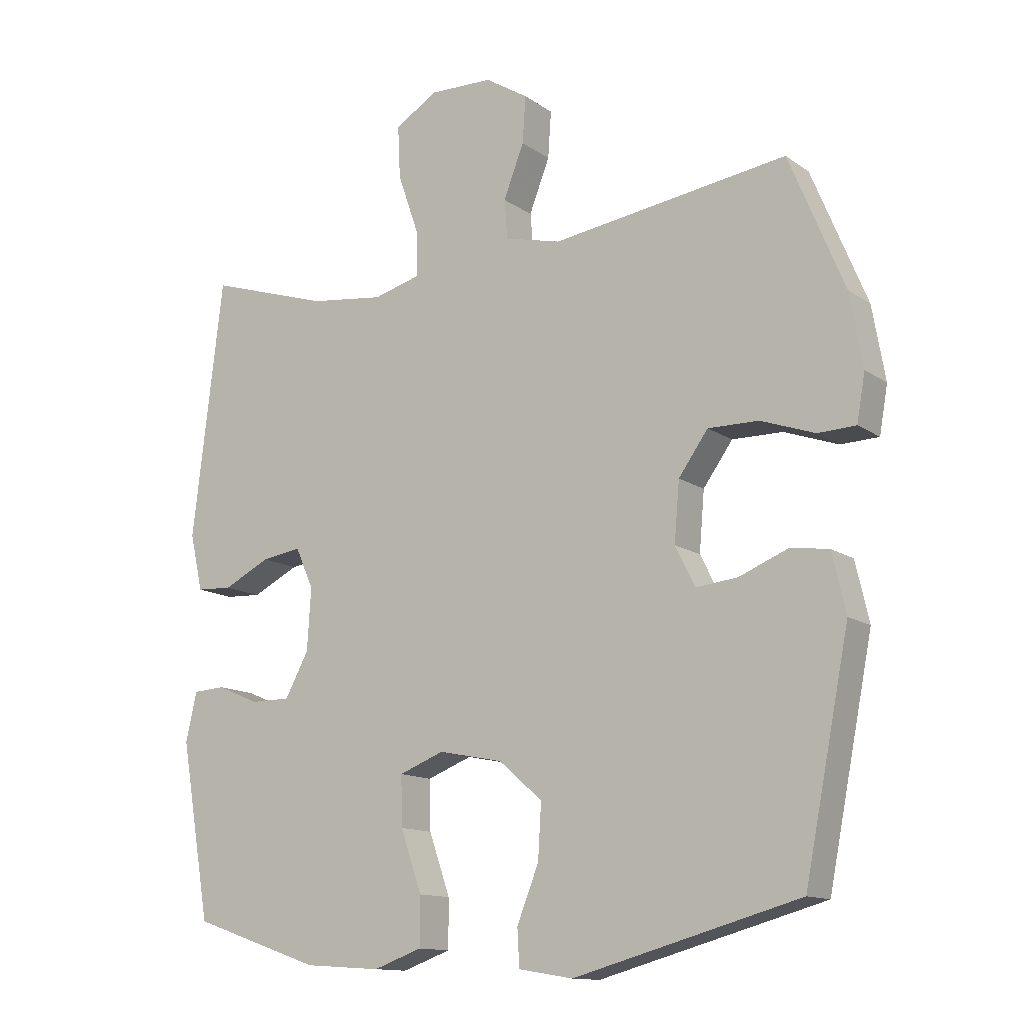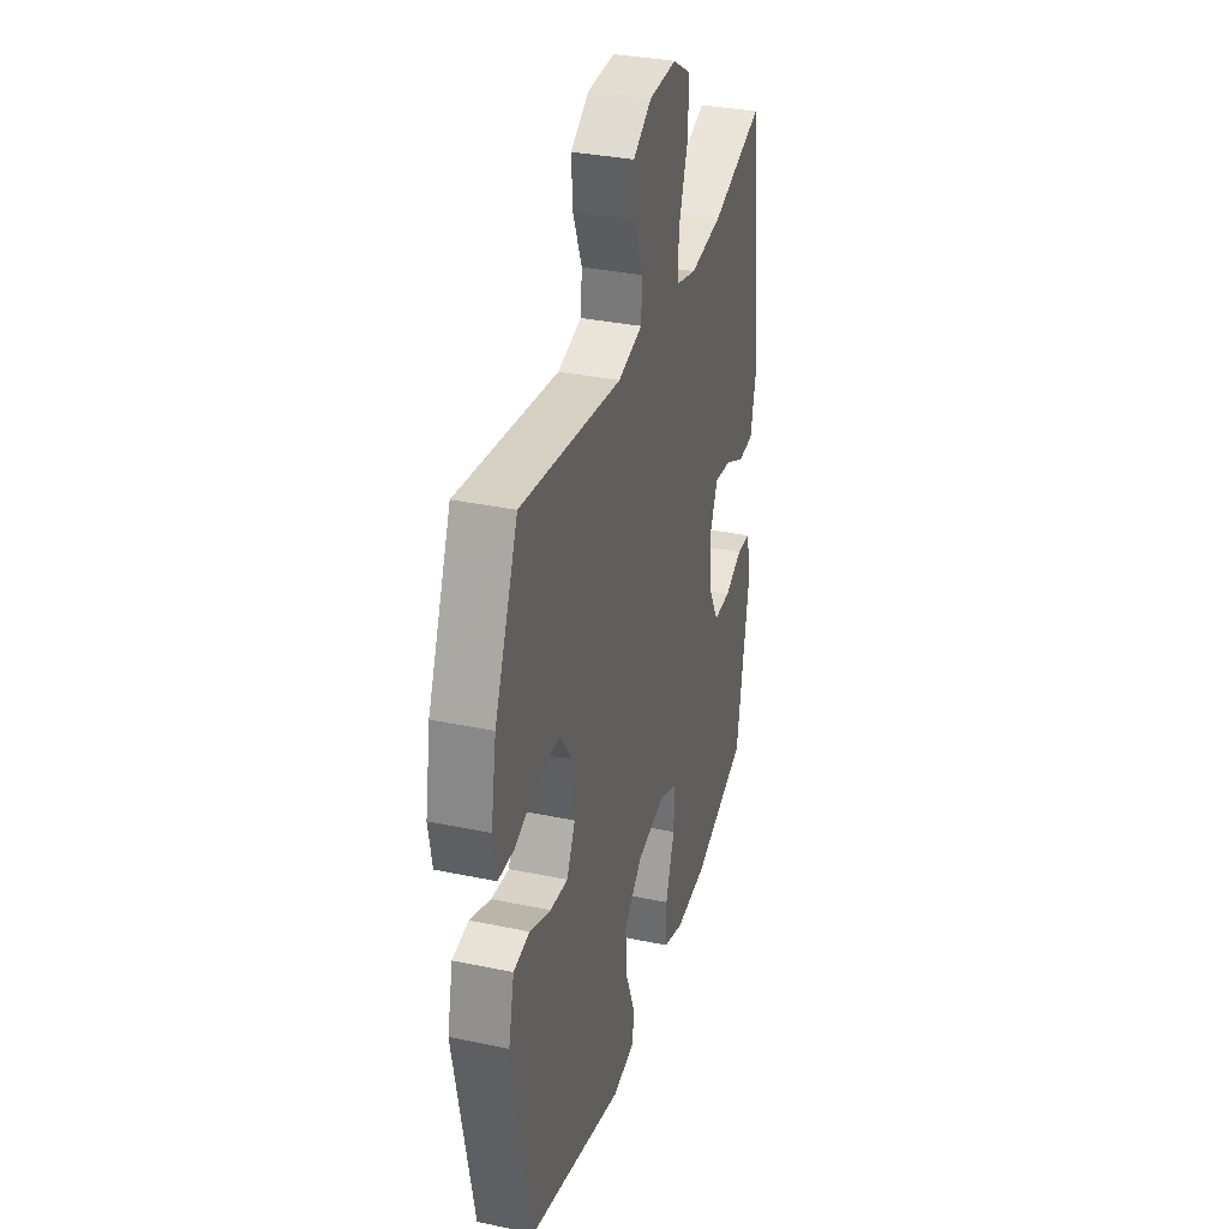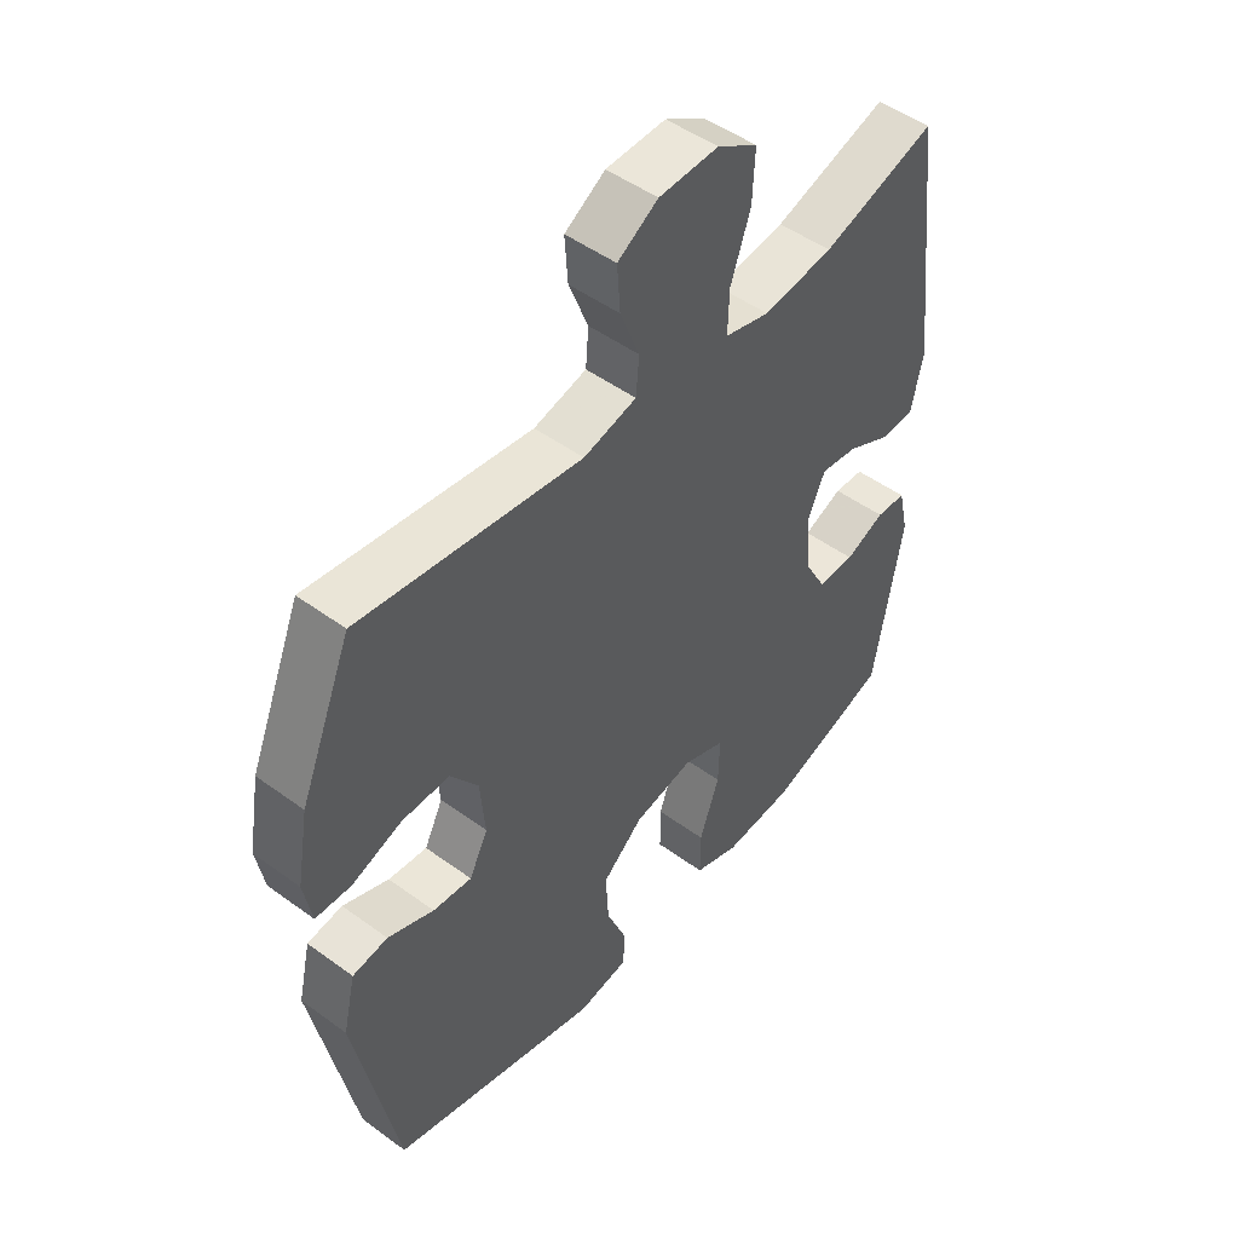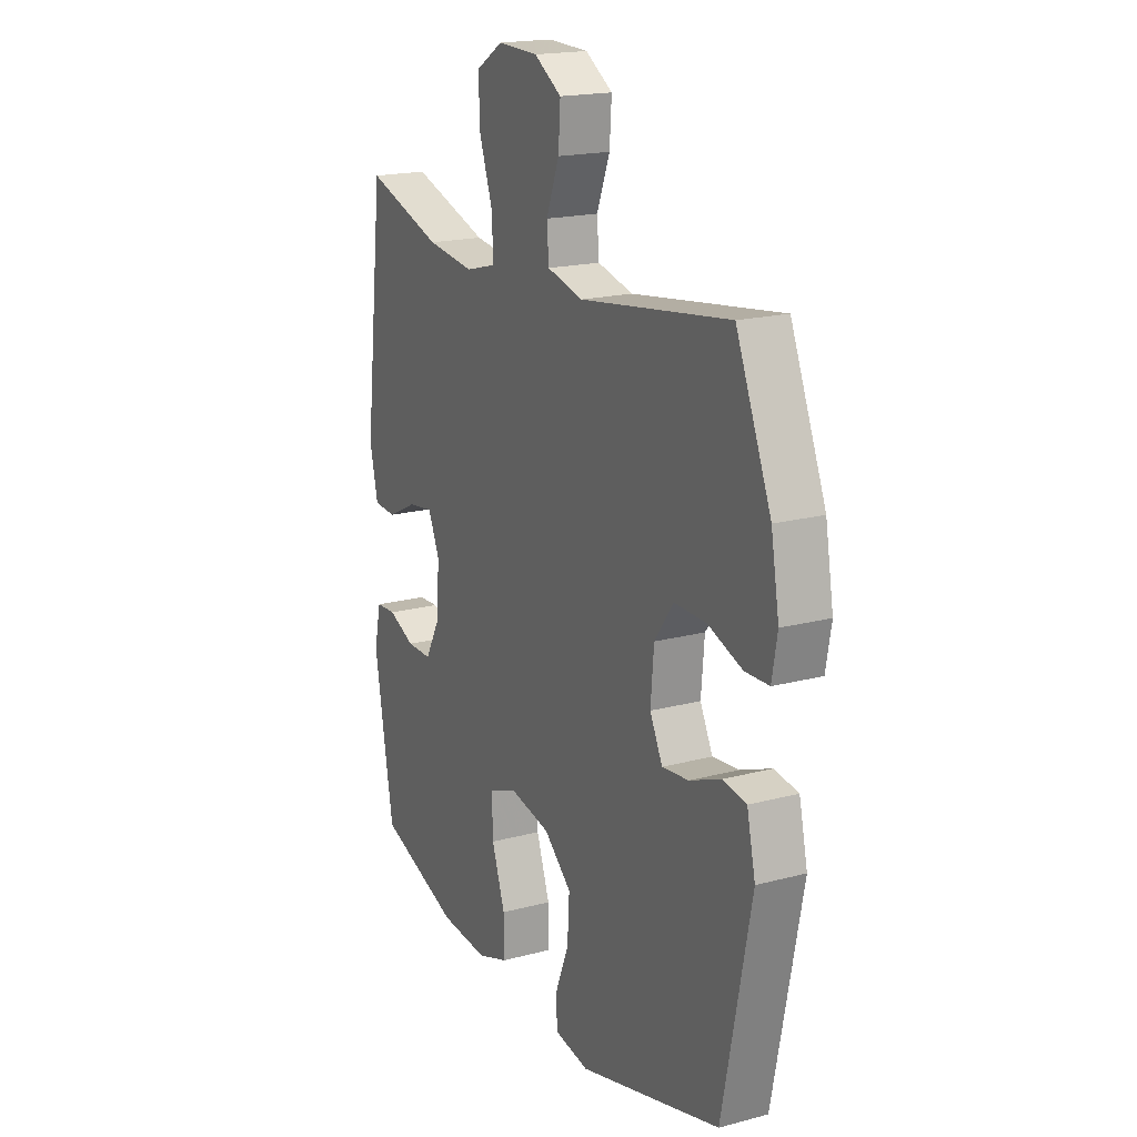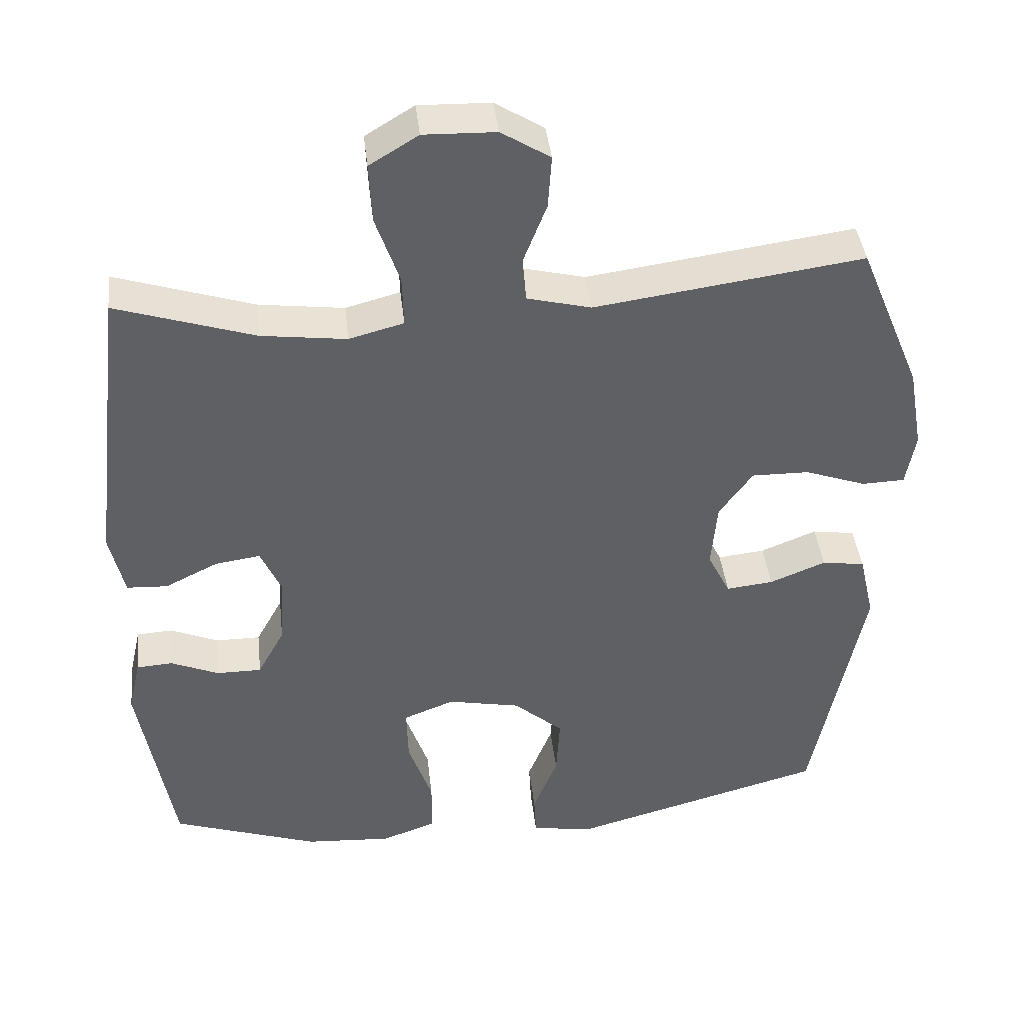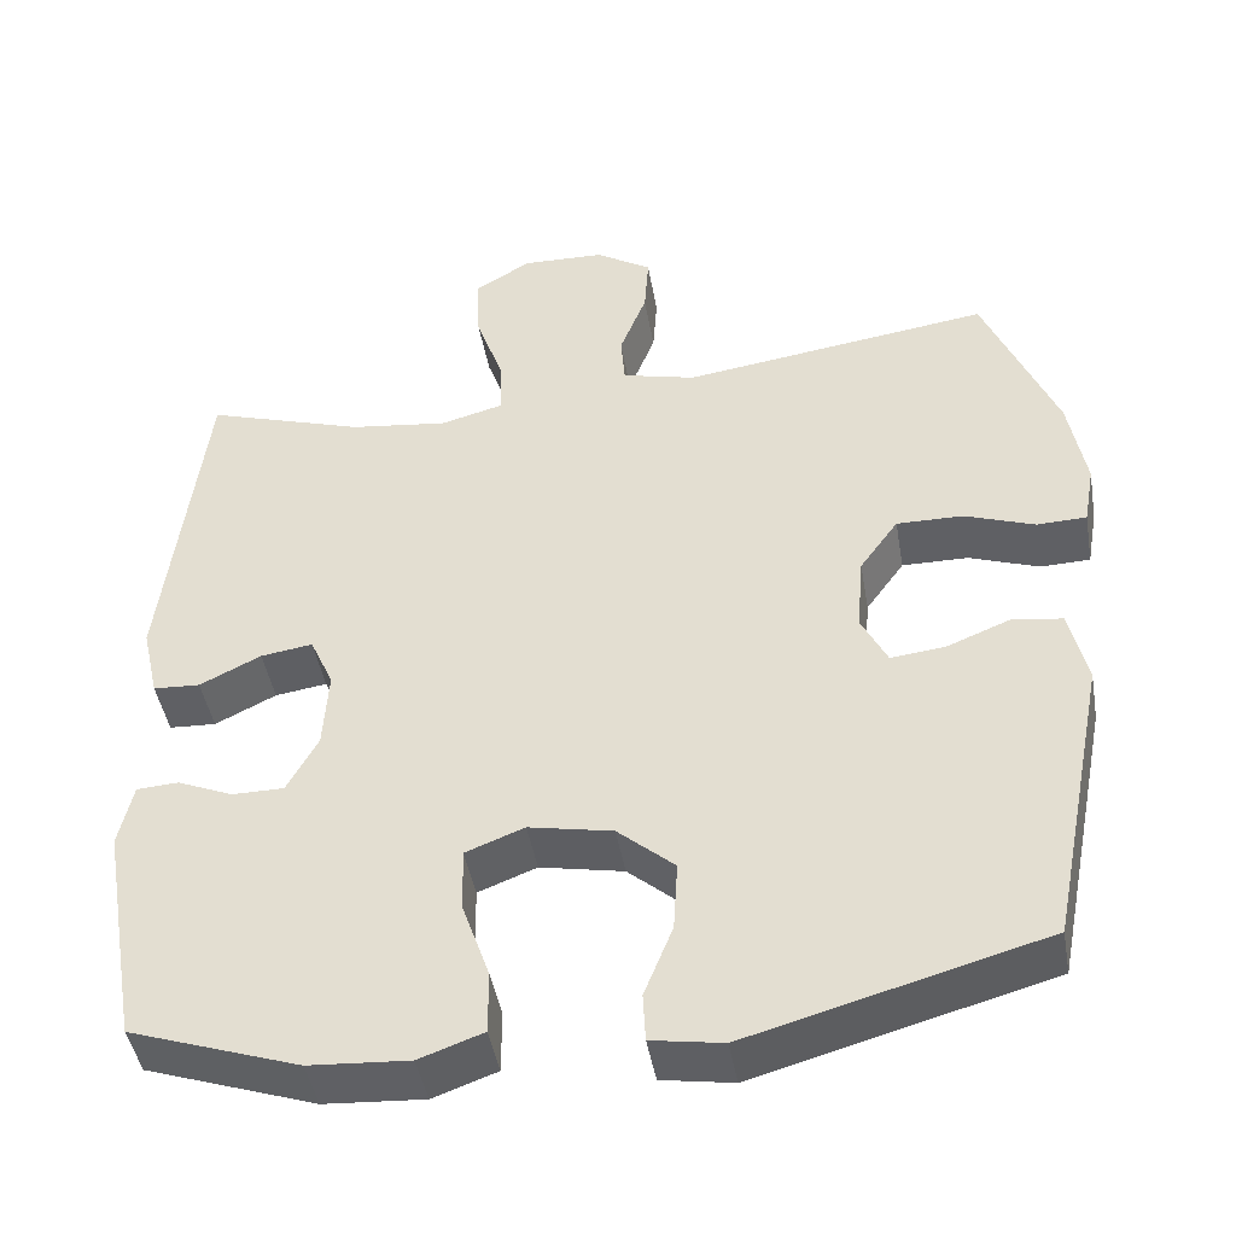
<metadata>
{"format":"obj","ext":"obj","renderer":"f3d","projection":"perspective","resolution":1024,"background":"white","views":[{"elev":-13.1,"azim":33.5,"up":"+Z"},{"elev":33.7,"azim":105.9,"up":"+Z"},{"elev":49.0,"azim":129.1,"up":"+Z"},{"elev":18.6,"azim":63.1,"up":"+Z"},{"elev":41.1,"azim":-6.4,"up":"+Z"},{"elev":-44.8,"azim":9.8,"up":"+Z"}]}
</metadata>
<code>
v 0.5 0.07 0.5
v 0.586 0.07 0.292
v 0.606 0.07 0.178
v 0.593 0.07 0.105
v 0.534 0.07 0.103
v 0.45 0.07 0.133
v 0.371 0.07 0.134
v 0.325 0.07 0.07
v 0.317 0.07 -0.022
v 0.348 0.07 -0.084
v 0.413 0.07 -0.077
v 0.49 0.07 -0.046
v 0.549 0.07 -0.055
v 0.57 0.07 -0.147
v 0.5 0.07 -0.5
v 0.149 0.07 -0.596
v 0.064 0.07 -0.582
v 0.061 0.07 -0.524
v 0.095 0.07 -0.439
v 0.1 0.07 -0.355
v 0.032 0.07 -0.296
v -0.068 0.07 -0.276
v -0.138 0.07 -0.303
v -0.136 0.07 -0.38
v -0.103 0.07 -0.475
v -0.103 0.07 -0.55
v -0.179 0.07 -0.577
v -0.298 0.07 -0.569
v -0.5 0.07 -0.5
v -0.547 0.07 -0.227
v -0.53 0.07 -0.151
v -0.48 0.07 -0.148
v -0.414 0.07 -0.176
v -0.352 0.07 -0.176
v -0.315 0.07 -0.108
v -0.309 0.07 -0.012
v -0.337 0.07 0.051
v -0.399 0.07 0.042
v -0.472 0.07 0.006
v -0.528 0.07 0.009
v -0.548 0.07 0.097
v -0.5 0.07 0.5
v -0.31 0.07 0.439
v -0.193 0.07 0.424
v -0.118 0.07 0.444
v -0.12 0.07 0.514
v -0.153 0.07 0.609
v -0.157 0.07 0.691
v -0.09 0.07 0.732
v 0.009 0.07 0.729
v 0.076 0.07 0.687
v 0.071 0.07 0.614
v 0.039 0.07 0.532
v 0.044 0.07 0.471
v 0.132 0.07 0.449
v 0.5 0 0.5
v 0.586 0 0.292
v 0.606 0 0.178
v 0.593 0 0.105
v 0.534 0 0.103
v 0.45 0 0.133
v 0.371 0 0.134
v 0.325 0 0.07
v 0.317 0 -0.022
v 0.348 0 -0.084
v 0.413 0 -0.077
v 0.49 0 -0.046
v 0.549 0 -0.055
v 0.57 0 -0.147
v 0.5 0 -0.5
v 0.149 0 -0.596
v 0.064 0 -0.582
v 0.061 0 -0.524
v 0.095 0 -0.439
v 0.1 0 -0.355
v 0.032 0 -0.296
v -0.068 0 -0.276
v -0.138 0 -0.303
v -0.136 0 -0.38
v -0.103 0 -0.475
v -0.103 0 -0.55
v -0.179 0 -0.577
v -0.298 0 -0.569
v -0.5 0 -0.5
v -0.547 0 -0.227
v -0.53 0 -0.151
v -0.48 0 -0.148
v -0.414 0 -0.176
v -0.352 0 -0.176
v -0.315 0 -0.108
v -0.309 0 -0.012
v -0.337 0 0.051
v -0.399 0 0.042
v -0.472 0 0.006
v -0.528 0 0.009
v -0.548 0 0.097
v -0.5 0 0.5
v -0.31 0 0.439
v -0.193 0 0.424
v -0.118 0 0.444
v -0.12 0 0.514
v -0.153 0 0.609
v -0.157 0 0.691
v -0.09 0 0.732
v 0.009 0 0.729
v 0.076 0 0.687
v 0.071 0 0.614
v 0.039 0 0.532
v 0.044 0 0.471
v 0.132 0 0.449
f 50 51 52 53
f 50 53 54
f 49 50 54
f 46 47 48 49
f 45 46 49 54
f 44 45 54 55
f 40 41 42 43
f 38 39 40 43
f 37 38 43 44
f 36 37 44 55
f 30 31 32 33
f 30 33 34
f 29 30 34
f 28 29 34 35
f 24 25 26 27
f 23 24 27 28
f 16 17 18 19
f 16 19 20
f 15 16 20
f 14 15 20 21
f 11 12 13 14
f 10 11 14 21
f 3 4 5 6
f 3 6 7
f 2 3 7
f 1 2 7
f 55 1 7 8
f 23 28 35 36
f 22 23 36 55
f 9 10 21 22
f 8 9 22 55
f 108 107 106 105
f 109 108 105
f 109 105 104
f 104 103 102 101
f 109 104 101 100
f 110 109 100 99
f 98 97 96 95
f 98 95 94 93
f 99 98 93 92
f 110 99 92 91
f 88 87 86 85
f 89 88 85
f 89 85 84
f 90 89 84 83
f 82 81 80 79
f 83 82 79 78
f 74 73 72 71
f 75 74 71
f 75 71 70
f 76 75 70 69
f 69 68 67 66
f 76 69 66 65
f 61 60 59 58
f 62 61 58
f 62 58 57
f 62 57 56
f 63 62 56 110
f 91 90 83 78
f 110 91 78 77
f 77 76 65 64
f 110 77 64 63
f 1 56 57 2
f 2 57 58 3
f 3 58 59 4
f 4 59 60 5
f 5 60 61 6
f 6 61 62 7
f 7 62 63 8
f 8 63 64 9
f 9 64 65 10
f 10 65 66 11
f 11 66 67 12
f 12 67 68 13
f 13 68 69 14
f 14 69 70 15
f 15 70 71 16
f 16 71 72 17
f 17 72 73 18
f 18 73 74 19
f 19 74 75 20
f 20 75 76 21
f 21 76 77 22
f 22 77 78 23
f 23 78 79 24
f 24 79 80 25
f 25 80 81 26
f 26 81 82 27
f 27 82 83 28
f 28 83 84 29
f 29 84 85 30
f 30 85 86 31
f 31 86 87 32
f 32 87 88 33
f 33 88 89 34
f 34 89 90 35
f 35 90 91 36
f 36 91 92 37
f 37 92 93 38
f 38 93 94 39
f 39 94 95 40
f 40 95 96 41
f 41 96 97 42
f 42 97 98 43
f 43 98 99 44
f 44 99 100 45
f 45 100 101 46
f 46 101 102 47
f 47 102 103 48
f 48 103 104 49
f 49 104 105 50
f 50 105 106 51
f 51 106 107 52
f 52 107 108 53
f 53 108 109 54
f 54 109 110 55
f 55 110 56 1

</code>
